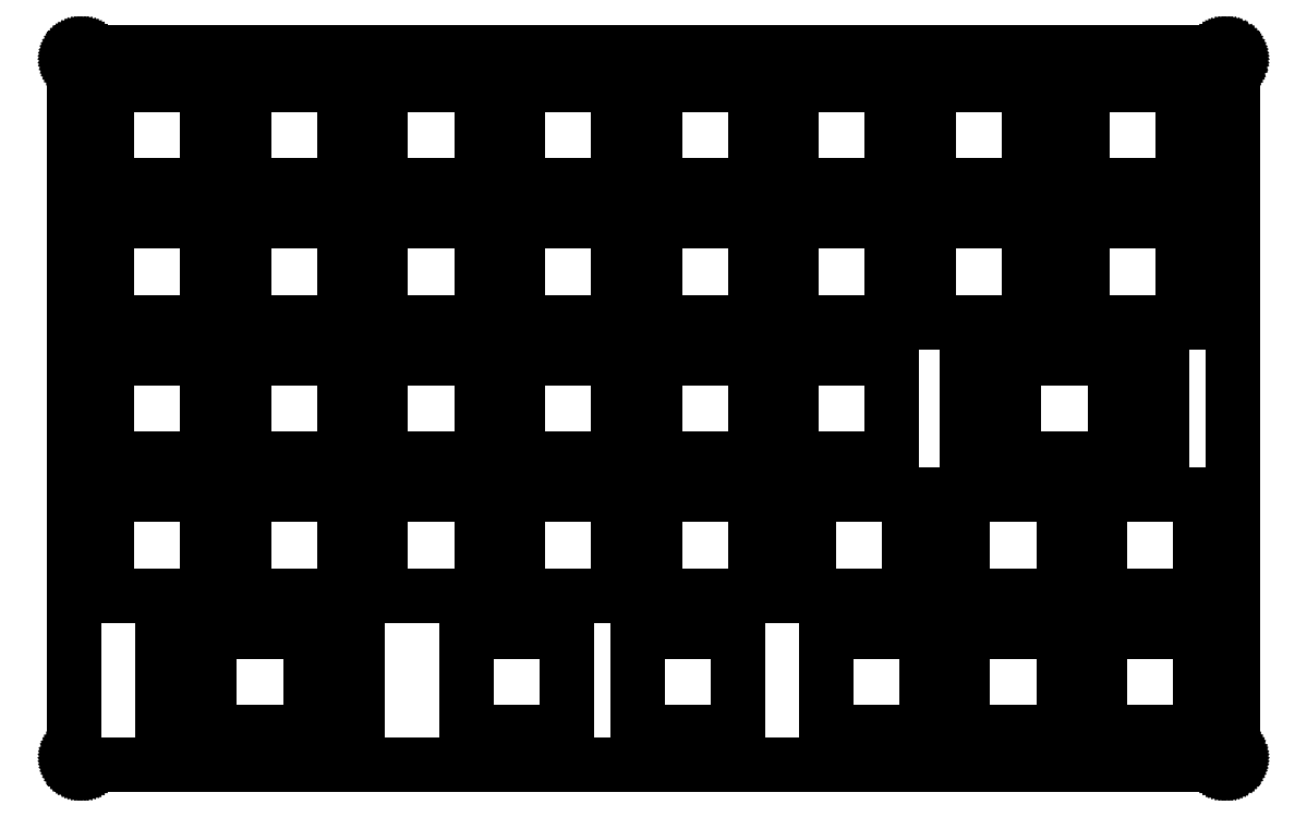
<metadata>
{"format":"dxf","ext":"dxf","renderer":"ezdxf+matplotlib","layout":"modelspace","background":"white","min_lineweight":24,"dpi":150}
</metadata>
<code>
0
SECTION
2
ENTITIES
0
LINE
8
0
10
160.3
20
99.34
30
0
11
160.3
21
99.34
31
0
0
LINE
8
0
10
160.3
20
99.34
30
0
11
160.4
21
99.33
31
0
0
LINE
8
0
10
160.4
20
99.33
30
0
11
160.5
21
99.32
31
0
0
LINE
8
0
10
160.5
20
99.32
30
0
11
160.6
21
99.29
31
0
0
LINE
8
0
10
160.6
20
99.29
30
0
11
160.6
21
99.27
31
0
0
LINE
8
0
10
160.6
20
99.27
30
0
11
160.7
21
99.24
31
0
0
LINE
8
0
10
160.7
20
99.24
30
0
11
160.8
21
99.2
31
0
0
LINE
8
0
10
160.8
20
99.2
30
0
11
160.8
21
99.15
31
0
0
LINE
8
0
10
160.8
20
99.15
30
0
11
160.9
21
99.1
31
0
0
LINE
8
0
10
160.9
20
99.1
30
0
11
161
21
99.05
31
0
0
LINE
8
0
10
161
20
99.05
30
0
11
161
21
98.99
31
0
0
LINE
8
0
10
161
20
98.99
30
0
11
161.1
21
98.93
31
0
0
LINE
8
0
10
161.1
20
98.93
30
0
11
161.1
21
98.87
31
0
0
LINE
8
0
10
161.1
20
98.87
30
0
11
161.1
21
98.8
31
0
0
LINE
8
0
10
161.1
20
98.8
30
0
11
161.2
21
98.73
31
0
0
LINE
8
0
10
161.2
20
98.73
30
0
11
161.2
21
98.65
31
0
0
LINE
8
0
10
161.2
20
98.65
30
0
11
161.2
21
98.58
31
0
0
LINE
8
0
10
161.2
20
98.58
30
0
11
161.2
21
98.5
31
0
0
LINE
8
0
10
161.2
20
98.5
30
0
11
161.3
21
98.42
31
0
0
LINE
8
0
10
161.3
20
98.42
30
0
11
161.3
21
98.34
31
0
0
LINE
8
0
10
161.3
20
98.34
30
0
11
161.3
21
1.094
31
0
0
LINE
8
0
10
161.3
20
1.094
30
0
11
161.3
21
1.016
31
0
0
LINE
8
0
10
161.3
20
1.016
30
0
11
161.2
21
0.9384
31
0
0
LINE
8
0
10
161.2
20
0.9384
30
0
11
161.2
21
0.8613
31
0
0
LINE
8
0
10
161.2
20
0.8613
30
0
11
161.2
21
0.7855
31
0
0
LINE
8
0
10
161.2
20
0.7855
30
0
11
161.2
21
0.7111
31
0
0
LINE
8
0
10
161.2
20
0.7111
30
0
11
161.1
21
0.6408
31
0
0
LINE
8
0
10
161.1
20
0.6408
30
0
11
161.1
21
0.5719
31
0
0
LINE
8
0
10
161.1
20
0.5719
30
0
11
161.1
21
0.5057
31
0
0
LINE
8
0
10
161.1
20
0.5057
30
0
11
161
21
0.4451
31
0
0
LINE
8
0
10
161
20
0.4451
30
0
11
161
21
0.3872
31
0
0
LINE
8
0
10
161
20
0.3872
30
0
11
160.9
21
0.3335
31
0
0
LINE
8
0
10
160.9
20
0.3335
30
0
11
160.8
21
0.2853
31
0
0
LINE
8
0
10
160.8
20
0.2853
30
0
11
160.8
21
0.2412
31
0
0
LINE
8
0
10
160.8
20
0.2412
30
0
11
160.7
21
0.2026
31
0
0
LINE
8
0
10
160.7
20
0.2026
30
0
11
160.6
21
0.1695
31
0
0
LINE
8
0
10
160.6
20
0.1695
30
0
11
160.6
21
0.1433
31
0
0
LINE
8
0
10
160.6
20
0.1433
30
0
11
160.5
21
0.1226
31
0
0
LINE
8
0
10
160.5
20
0.1226
30
0
11
160.4
21
0.1061
31
0
0
LINE
8
0
10
160.4
20
0.1061
30
0
11
160.3
21
0.09646
31
0
0
LINE
8
0
10
160.3
20
0.09646
30
0
11
160.3
21
0.09371
31
0
0
LINE
8
0
10
160.3
20
0.09371
30
0
11
1.094
21
0.09371
31
0
0
LINE
8
0
10
1.094
20
0.09371
30
0
11
1.016
21
0.09646
31
0
0
LINE
8
0
10
1.016
20
0.09646
30
0
11
0.9371
21
0.1061
31
0
0
LINE
8
0
10
0.9371
20
0.1061
30
0
11
0.8613
21
0.1226
31
0
0
LINE
8
0
10
0.8613
20
0.1226
30
0
11
0.7841
21
0.1433
31
0
0
LINE
8
0
10
0.7841
20
0.1433
30
0
11
0.7111
21
0.1695
31
0
0
LINE
8
0
10
0.7111
20
0.1695
30
0
11
0.6394
21
0.2026
31
0
0
LINE
8
0
10
0.6394
20
0.2026
30
0
11
0.5719
21
0.2412
31
0
0
LINE
8
0
10
0.5719
20
0.2412
30
0
11
0.5057
21
0.2853
31
0
0
LINE
8
0
10
0.5057
20
0.2853
30
0
11
0.4451
21
0.3335
31
0
0
LINE
8
0
10
0.4451
20
0.3335
30
0
11
0.3872
21
0.3872
31
0
0
LINE
8
0
10
0.3872
20
0.3872
30
0
11
0.3335
21
0.4451
31
0
0
LINE
8
0
10
0.3335
20
0.4451
30
0
11
0.2853
21
0.5057
31
0
0
LINE
8
0
10
0.2853
20
0.5057
30
0
11
0.2412
21
0.5719
31
0
0
LINE
8
0
10
0.2412
20
0.5719
30
0
11
0.2026
21
0.6408
31
0
0
LINE
8
0
10
0.2026
20
0.6408
30
0
11
0.1695
21
0.7111
31
0
0
LINE
8
0
10
0.1695
20
0.7111
30
0
11
0.1433
21
0.7855
31
0
0
LINE
8
0
10
0.1433
20
0.7855
30
0
11
0.1213
21
0.8613
31
0
0
LINE
8
0
10
0.1213
20
0.8613
30
0
11
0.1061
21
0.9384
31
0
0
LINE
8
0
10
0.1061
20
0.9384
30
0
11
0.09646
21
1.016
31
0
0
LINE
8
0
10
0.09646
20
1.016
30
0
11
0.09371
21
1.094
31
0
0
LINE
8
0
10
0.09371
20
1.094
30
0
11
0.09371
21
98.34
31
0
0
LINE
8
0
10
0.09371
20
98.34
30
0
11
0.09646
21
98.42
31
0
0
LINE
8
0
10
0.09646
20
98.42
30
0
11
0.1061
21
98.5
31
0
0
LINE
8
0
10
0.1061
20
98.5
30
0
11
0.1213
21
98.58
31
0
0
LINE
8
0
10
0.1213
20
98.58
30
0
11
0.1433
21
98.65
31
0
0
LINE
8
0
10
0.1433
20
98.65
30
0
11
0.1695
21
98.73
31
0
0
LINE
8
0
10
0.1695
20
98.73
30
0
11
0.2026
21
98.8
31
0
0
LINE
8
0
10
0.2026
20
98.8
30
0
11
0.2412
21
98.87
31
0
0
LINE
8
0
10
0.2412
20
98.87
30
0
11
0.2853
21
98.93
31
0
0
LINE
8
0
10
0.2853
20
98.93
30
0
11
0.3335
21
98.99
31
0
0
LINE
8
0
10
0.3335
20
98.99
30
0
11
0.3872
21
99.05
31
0
0
LINE
8
0
10
0.3872
20
99.05
30
0
11
0.4451
21
99.1
31
0
0
LINE
8
0
10
0.4451
20
99.1
30
0
11
0.5057
21
99.15
31
0
0
LINE
8
0
10
0.5057
20
99.15
30
0
11
0.5719
21
99.2
31
0
0
LINE
8
0
10
0.5719
20
99.2
30
0
11
0.6394
21
99.24
31
0
0
LINE
8
0
10
0.6394
20
99.24
30
0
11
0.7111
21
99.27
31
0
0
LINE
8
0
10
0.7111
20
99.27
30
0
11
0.7841
21
99.29
31
0
0
LINE
8
0
10
0.7841
20
99.29
30
0
11
0.8613
21
99.32
31
0
0
LINE
8
0
10
0.8613
20
99.32
30
0
11
0.9371
21
99.33
31
0
0
LINE
8
0
10
0.9371
20
99.33
30
0
11
1.016
21
99.34
31
0
0
LINE
8
0
10
1.016
20
99.34
30
0
11
1.094
21
99.34
31
0
0
LINE
8
0
10
1.094
20
99.34
30
0
11
160.3
21
99.34
31
0
0
LINE
8
0
10
12.31
20
18.07
30
0
11
15.61
21
18.07
31
0
0
LINE
8
0
10
15.61
20
18.07
30
0
11
15.61
21
3.87
31
0
0
LINE
8
0
10
15.61
20
3.87
30
0
11
12.31
21
3.87
31
0
0
LINE
8
0
10
12.31
20
3.87
30
0
11
12.31
21
18.07
31
0
0
LINE
8
0
10
4.619
20
94.82
30
0
11
18.62
21
94.82
31
0
0
LINE
8
0
10
18.62
20
94.82
30
0
11
18.62
21
80.82
31
0
0
LINE
8
0
10
18.62
20
80.82
30
0
11
4.619
21
80.82
31
0
0
LINE
8
0
10
4.619
20
80.82
30
0
11
4.619
21
94.82
31
0
0
LINE
8
0
10
4.619
20
75.77
30
0
11
18.62
21
75.77
31
0
0
LINE
8
0
10
18.62
20
75.77
30
0
11
18.62
21
61.77
31
0
0
LINE
8
0
10
18.62
20
61.77
30
0
11
4.619
21
61.77
31
0
0
LINE
8
0
10
4.619
20
61.77
30
0
11
4.619
21
75.77
31
0
0
LINE
8
0
10
4.619
20
56.72
30
0
11
18.62
21
56.72
31
0
0
LINE
8
0
10
18.62
20
56.72
30
0
11
18.62
21
42.72
31
0
0
LINE
8
0
10
18.62
20
42.72
30
0
11
4.619
21
42.72
31
0
0
LINE
8
0
10
4.619
20
42.72
30
0
11
4.619
21
56.72
31
0
0
LINE
8
0
10
4.619
20
37.67
30
0
11
18.62
21
37.67
31
0
0
LINE
8
0
10
18.62
20
37.67
30
0
11
18.62
21
23.67
31
0
0
LINE
8
0
10
18.62
20
23.67
30
0
11
4.619
21
23.67
31
0
0
LINE
8
0
10
4.619
20
23.67
30
0
11
4.619
21
37.67
31
0
0
LINE
8
0
10
18.91
20
18.62
30
0
11
32.91
21
18.62
31
0
0
LINE
8
0
10
32.91
20
18.62
30
0
11
32.91
21
4.619
31
0
0
LINE
8
0
10
32.91
20
4.619
30
0
11
18.91
21
4.619
31
0
0
LINE
8
0
10
18.91
20
4.619
30
0
11
18.91
21
18.62
31
0
0
LINE
8
0
10
23.67
20
94.82
30
0
11
37.67
21
94.82
31
0
0
LINE
8
0
10
37.67
20
94.82
30
0
11
37.67
21
80.82
31
0
0
LINE
8
0
10
37.67
20
80.82
30
0
11
23.67
21
80.82
31
0
0
LINE
8
0
10
23.67
20
80.82
30
0
11
23.67
21
94.82
31
0
0
LINE
8
0
10
23.67
20
75.77
30
0
11
37.67
21
75.77
31
0
0
LINE
8
0
10
37.67
20
75.77
30
0
11
37.67
21
61.77
31
0
0
LINE
8
0
10
37.67
20
61.77
30
0
11
23.67
21
61.77
31
0
0
LINE
8
0
10
23.67
20
61.77
30
0
11
23.67
21
75.77
31
0
0
LINE
8
0
10
23.67
20
56.72
30
0
11
37.67
21
56.72
31
0
0
LINE
8
0
10
37.67
20
56.72
30
0
11
37.67
21
42.72
31
0
0
LINE
8
0
10
37.67
20
42.72
30
0
11
23.67
21
42.72
31
0
0
LINE
8
0
10
23.67
20
42.72
30
0
11
23.67
21
56.72
31
0
0
LINE
8
0
10
23.67
20
37.67
30
0
11
37.67
21
37.67
31
0
0
LINE
8
0
10
37.67
20
37.67
30
0
11
37.67
21
23.67
31
0
0
LINE
8
0
10
37.67
20
23.67
30
0
11
23.67
21
23.67
31
0
0
LINE
8
0
10
23.67
20
23.67
30
0
11
23.67
21
37.67
31
0
0
LINE
8
0
10
36.21
20
18.07
30
0
11
39.51
21
18.07
31
0
0
LINE
8
0
10
39.51
20
18.07
30
0
11
39.51
21
3.87
31
0
0
LINE
8
0
10
39.51
20
3.87
30
0
11
36.21
21
3.87
31
0
0
LINE
8
0
10
36.21
20
3.87
30
0
11
36.21
21
18.07
31
0
0
LINE
8
0
10
42.72
20
94.82
30
0
11
56.72
21
94.82
31
0
0
LINE
8
0
10
56.72
20
94.82
30
0
11
56.72
21
80.82
31
0
0
LINE
8
0
10
56.72
20
80.82
30
0
11
42.72
21
80.82
31
0
0
LINE
8
0
10
42.72
20
80.82
30
0
11
42.72
21
94.82
31
0
0
LINE
8
0
10
42.72
20
75.77
30
0
11
56.72
21
75.77
31
0
0
LINE
8
0
10
56.72
20
75.77
30
0
11
56.72
21
61.77
31
0
0
LINE
8
0
10
56.72
20
61.77
30
0
11
42.72
21
61.77
31
0
0
LINE
8
0
10
42.72
20
61.77
30
0
11
42.72
21
75.77
31
0
0
LINE
8
0
10
42.72
20
56.72
30
0
11
56.72
21
56.72
31
0
0
LINE
8
0
10
56.72
20
56.72
30
0
11
56.72
21
42.72
31
0
0
LINE
8
0
10
56.72
20
42.72
30
0
11
42.72
21
42.72
31
0
0
LINE
8
0
10
42.72
20
42.72
30
0
11
42.72
21
56.72
31
0
0
LINE
8
0
10
42.72
20
37.67
30
0
11
56.72
21
37.67
31
0
0
LINE
8
0
10
56.72
20
37.67
30
0
11
56.72
21
23.67
31
0
0
LINE
8
0
10
56.72
20
23.67
30
0
11
42.72
21
23.67
31
0
0
LINE
8
0
10
42.72
20
23.67
30
0
11
42.72
21
37.67
31
0
0
LINE
8
0
10
54.63
20
18.62
30
0
11
68.62
21
18.62
31
0
0
LINE
8
0
10
68.62
20
18.62
30
0
11
68.62
21
4.619
31
0
0
LINE
8
0
10
68.62
20
4.619
30
0
11
54.63
21
4.619
31
0
0
LINE
8
0
10
54.63
20
4.619
30
0
11
54.63
21
18.62
31
0
0
LINE
8
0
10
61.77
20
94.82
30
0
11
75.77
21
94.82
31
0
0
LINE
8
0
10
75.77
20
94.82
30
0
11
75.77
21
80.82
31
0
0
LINE
8
0
10
75.77
20
80.82
30
0
11
61.77
21
80.82
31
0
0
LINE
8
0
10
61.77
20
80.82
30
0
11
61.77
21
94.82
31
0
0
LINE
8
0
10
61.77
20
75.77
30
0
11
75.77
21
75.77
31
0
0
LINE
8
0
10
75.77
20
75.77
30
0
11
75.77
21
61.77
31
0
0
LINE
8
0
10
75.77
20
61.77
30
0
11
61.77
21
61.77
31
0
0
LINE
8
0
10
61.77
20
61.77
30
0
11
61.77
21
75.77
31
0
0
LINE
8
0
10
61.77
20
56.72
30
0
11
75.77
21
56.72
31
0
0
LINE
8
0
10
75.77
20
56.72
30
0
11
75.77
21
42.72
31
0
0
LINE
8
0
10
75.77
20
42.72
30
0
11
61.77
21
42.72
31
0
0
LINE
8
0
10
61.77
20
42.72
30
0
11
61.77
21
56.72
31
0
0
LINE
8
0
10
61.77
20
37.67
30
0
11
75.77
21
37.67
31
0
0
LINE
8
0
10
75.77
20
37.67
30
0
11
75.77
21
23.67
31
0
0
LINE
8
0
10
75.77
20
23.67
30
0
11
61.77
21
23.67
31
0
0
LINE
8
0
10
61.77
20
23.67
30
0
11
61.77
21
37.67
31
0
0
LINE
8
0
10
78.44
20
18.62
30
0
11
92.44
21
18.62
31
0
0
LINE
8
0
10
92.44
20
18.62
30
0
11
92.44
21
4.619
31
0
0
LINE
8
0
10
92.44
20
4.619
30
0
11
78.44
21
4.619
31
0
0
LINE
8
0
10
78.44
20
4.619
30
0
11
78.44
21
18.62
31
0
0
LINE
8
0
10
80.82
20
94.82
30
0
11
94.82
21
94.82
31
0
0
LINE
8
0
10
94.82
20
94.82
30
0
11
94.82
21
80.82
31
0
0
LINE
8
0
10
94.82
20
80.82
30
0
11
80.82
21
80.82
31
0
0
LINE
8
0
10
80.82
20
80.82
30
0
11
80.82
21
94.82
31
0
0
LINE
8
0
10
80.82
20
75.77
30
0
11
94.82
21
75.77
31
0
0
LINE
8
0
10
94.82
20
75.77
30
0
11
94.82
21
61.77
31
0
0
LINE
8
0
10
94.82
20
61.77
30
0
11
80.82
21
61.77
31
0
0
LINE
8
0
10
80.82
20
61.77
30
0
11
80.82
21
75.77
31
0
0
LINE
8
0
10
80.82
20
56.72
30
0
11
94.82
21
56.72
31
0
0
LINE
8
0
10
94.82
20
56.72
30
0
11
94.82
21
42.72
31
0
0
LINE
8
0
10
94.82
20
42.72
30
0
11
80.82
21
42.72
31
0
0
LINE
8
0
10
80.82
20
42.72
30
0
11
80.82
21
56.72
31
0
0
LINE
8
0
10
80.82
20
37.67
30
0
11
94.82
21
37.67
31
0
0
LINE
8
0
10
94.82
20
37.67
30
0
11
94.82
21
23.67
31
0
0
LINE
8
0
10
94.82
20
23.67
30
0
11
80.82
21
23.67
31
0
0
LINE
8
0
10
80.82
20
23.67
30
0
11
80.82
21
37.67
31
0
0
LINE
8
0
10
99.87
20
94.82
30
0
11
113.9
21
94.82
31
0
0
LINE
8
0
10
113.9
20
94.82
30
0
11
113.9
21
80.82
31
0
0
LINE
8
0
10
113.9
20
80.82
30
0
11
99.87
21
80.82
31
0
0
LINE
8
0
10
99.87
20
80.82
30
0
11
99.87
21
94.82
31
0
0
LINE
8
0
10
99.87
20
75.77
30
0
11
113.9
21
75.77
31
0
0
LINE
8
0
10
113.9
20
75.77
30
0
11
113.9
21
61.77
31
0
0
LINE
8
0
10
113.9
20
61.77
30
0
11
99.87
21
61.77
31
0
0
LINE
8
0
10
99.87
20
61.77
30
0
11
99.87
21
75.77
31
0
0
LINE
8
0
10
99.87
20
56.72
30
0
11
113.9
21
56.72
31
0
0
LINE
8
0
10
113.9
20
56.72
30
0
11
113.9
21
42.72
31
0
0
LINE
8
0
10
113.9
20
42.72
30
0
11
99.87
21
42.72
31
0
0
LINE
8
0
10
99.87
20
42.72
30
0
11
99.87
21
56.72
31
0
0
LINE
8
0
10
102.2
20
37.67
30
0
11
116.2
21
37.67
31
0
0
LINE
8
0
10
116.2
20
37.67
30
0
11
116.2
21
23.67
31
0
0
LINE
8
0
10
116.2
20
23.67
30
0
11
102.2
21
23.67
31
0
0
LINE
8
0
10
102.2
20
23.67
30
0
11
102.2
21
37.67
31
0
0
LINE
8
0
10
104.6
20
18.62
30
0
11
118.6
21
18.62
31
0
0
LINE
8
0
10
118.6
20
18.62
30
0
11
118.6
21
4.619
31
0
0
LINE
8
0
10
118.6
20
4.619
30
0
11
104.6
21
4.619
31
0
0
LINE
8
0
10
104.6
20
4.619
30
0
11
104.6
21
18.62
31
0
0
LINE
8
0
10
124.2
20
56.17
30
0
11
127.5
21
56.17
31
0
0
LINE
8
0
10
127.5
20
56.17
30
0
11
127.5
21
41.97
31
0
0
LINE
8
0
10
127.5
20
41.97
30
0
11
124.2
21
41.97
31
0
0
LINE
8
0
10
124.2
20
41.97
30
0
11
124.2
21
56.17
31
0
0
LINE
8
0
10
118.9
20
94.82
30
0
11
132.9
21
94.82
31
0
0
LINE
8
0
10
132.9
20
94.82
30
0
11
132.9
21
80.82
31
0
0
LINE
8
0
10
132.9
20
80.82
30
0
11
118.9
21
80.82
31
0
0
LINE
8
0
10
118.9
20
80.82
30
0
11
118.9
21
94.82
31
0
0
LINE
8
0
10
118.9
20
75.77
30
0
11
132.9
21
75.77
31
0
0
LINE
8
0
10
132.9
20
75.77
30
0
11
132.9
21
61.77
31
0
0
LINE
8
0
10
132.9
20
61.77
30
0
11
118.9
21
61.77
31
0
0
LINE
8
0
10
118.9
20
61.77
30
0
11
118.9
21
75.77
31
0
0
LINE
8
0
10
123.7
20
37.67
30
0
11
137.7
21
37.67
31
0
0
LINE
8
0
10
137.7
20
37.67
30
0
11
137.7
21
23.67
31
0
0
LINE
8
0
10
137.7
20
23.67
30
0
11
123.7
21
23.67
31
0
0
LINE
8
0
10
123.7
20
23.67
30
0
11
123.7
21
37.67
31
0
0
LINE
8
0
10
123.7
20
18.62
30
0
11
137.7
21
18.62
31
0
0
LINE
8
0
10
137.7
20
18.62
30
0
11
137.7
21
4.619
31
0
0
LINE
8
0
10
137.7
20
4.619
30
0
11
123.7
21
4.619
31
0
0
LINE
8
0
10
123.7
20
4.619
30
0
11
123.7
21
18.62
31
0
0
LINE
8
0
10
130.8
20
56.72
30
0
11
144.8
21
56.72
31
0
0
LINE
8
0
10
144.8
20
56.72
30
0
11
144.8
21
42.72
31
0
0
LINE
8
0
10
144.8
20
42.72
30
0
11
130.8
21
42.72
31
0
0
LINE
8
0
10
130.8
20
42.72
30
0
11
130.8
21
56.72
31
0
0
LINE
8
0
10
148.1
20
56.17
30
0
11
151.4
21
56.17
31
0
0
LINE
8
0
10
151.4
20
56.17
30
0
11
151.4
21
41.97
31
0
0
LINE
8
0
10
151.4
20
41.97
30
0
11
148.1
21
41.97
31
0
0
LINE
8
0
10
148.1
20
41.97
30
0
11
148.1
21
56.17
31
0
0
LINE
8
0
10
140.3
20
94.82
30
0
11
154.3
21
94.82
31
0
0
LINE
8
0
10
154.3
20
94.82
30
0
11
154.3
21
80.82
31
0
0
LINE
8
0
10
154.3
20
80.82
30
0
11
140.3
21
80.82
31
0
0
LINE
8
0
10
140.3
20
80.82
30
0
11
140.3
21
94.82
31
0
0
LINE
8
0
10
140.3
20
75.77
30
0
11
154.3
21
75.77
31
0
0
LINE
8
0
10
154.3
20
75.77
30
0
11
154.3
21
61.77
31
0
0
LINE
8
0
10
154.3
20
61.77
30
0
11
140.3
21
61.77
31
0
0
LINE
8
0
10
140.3
20
61.77
30
0
11
140.3
21
75.77
31
0
0
LINE
8
0
10
142.7
20
37.67
30
0
11
156.7
21
37.67
31
0
0
LINE
8
0
10
156.7
20
37.67
30
0
11
156.7
21
23.67
31
0
0
LINE
8
0
10
156.7
20
23.67
30
0
11
142.7
21
23.67
31
0
0
LINE
8
0
10
142.7
20
23.67
30
0
11
142.7
21
37.67
31
0
0
LINE
8
0
10
142.7
20
18.62
30
0
11
156.7
21
18.62
31
0
0
LINE
8
0
10
156.7
20
18.62
30
0
11
156.7
21
4.619
31
0
0
LINE
8
0
10
156.7
20
4.619
30
0
11
142.7
21
4.619
31
0
0
LINE
8
0
10
142.7
20
4.619
30
0
11
142.7
21
18.62
31
0
0
ENDSEC
0
EOF

</code>
